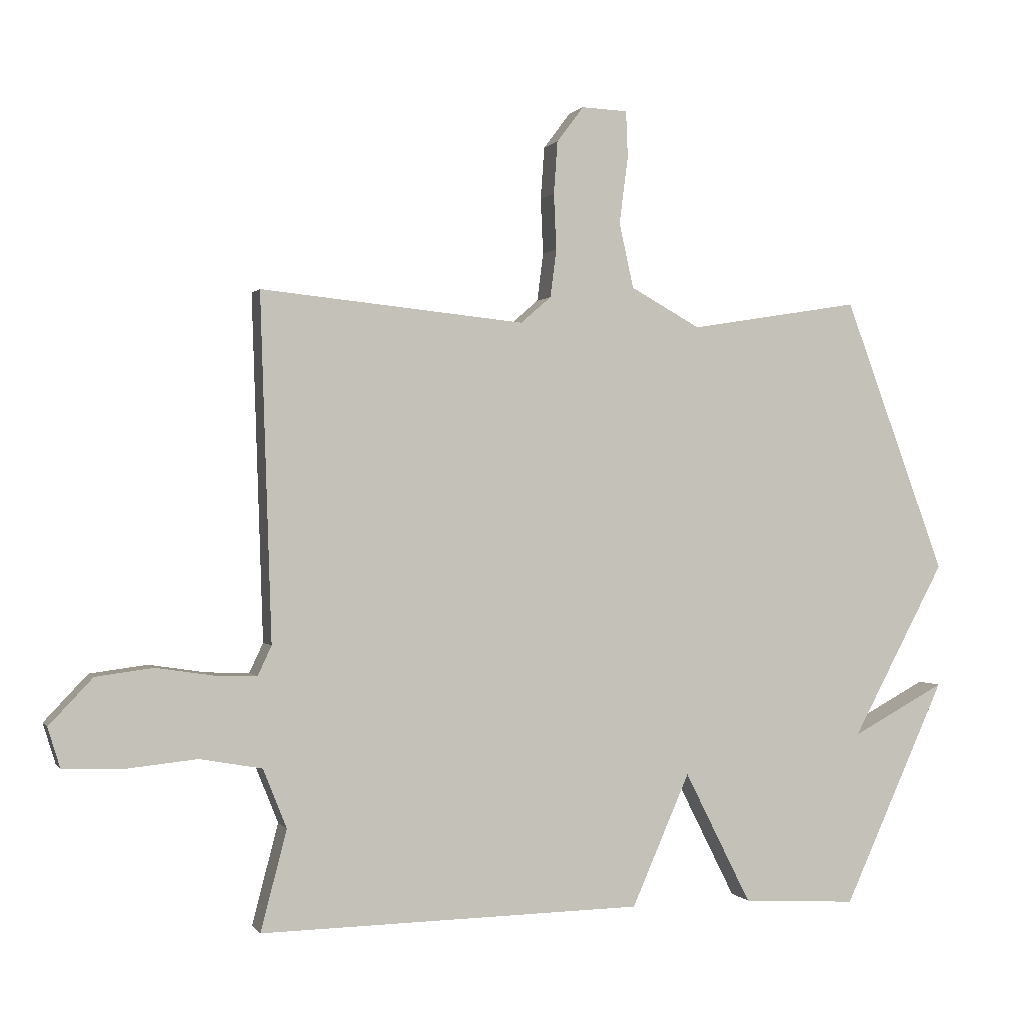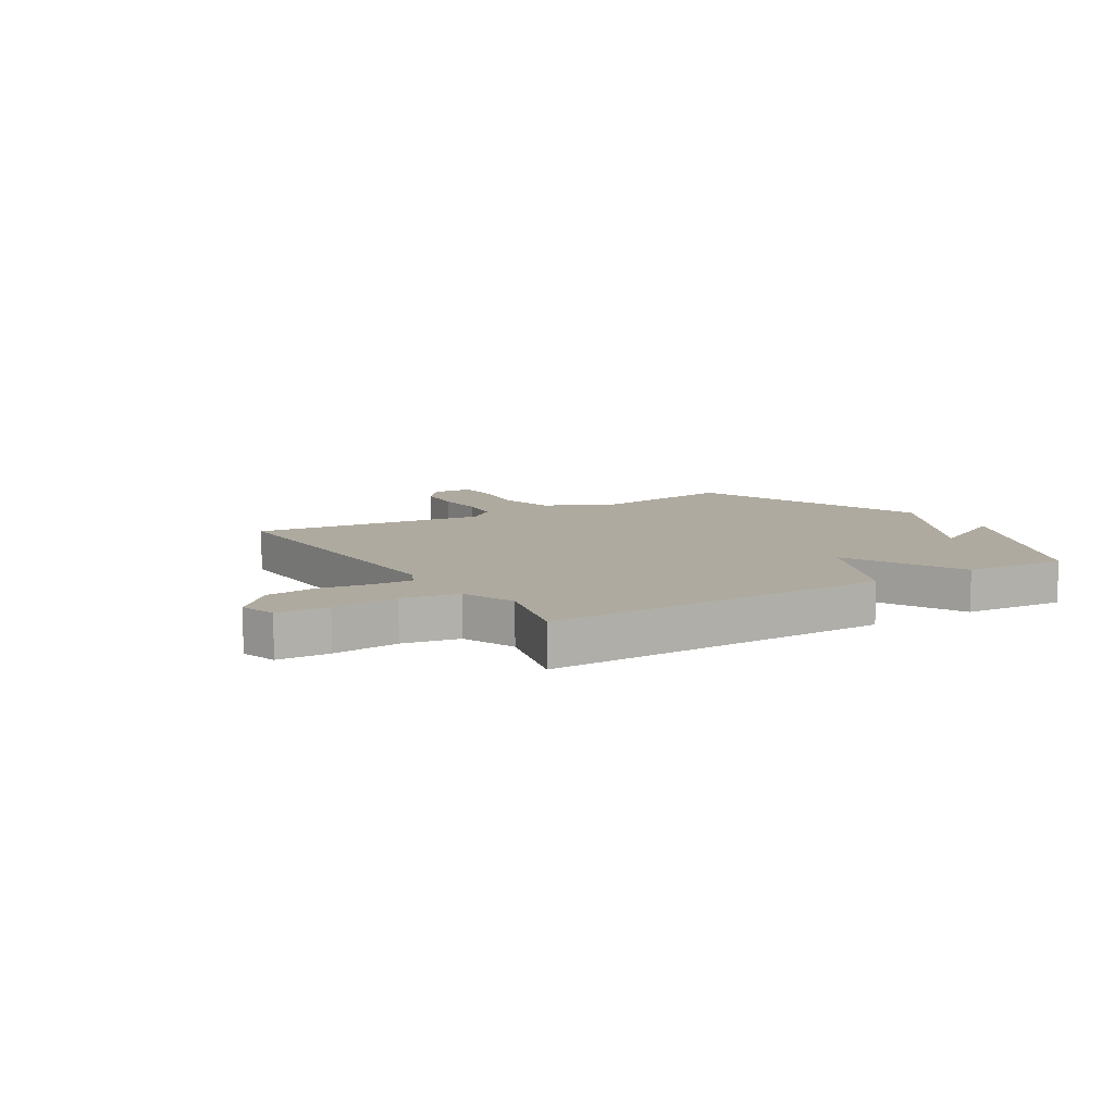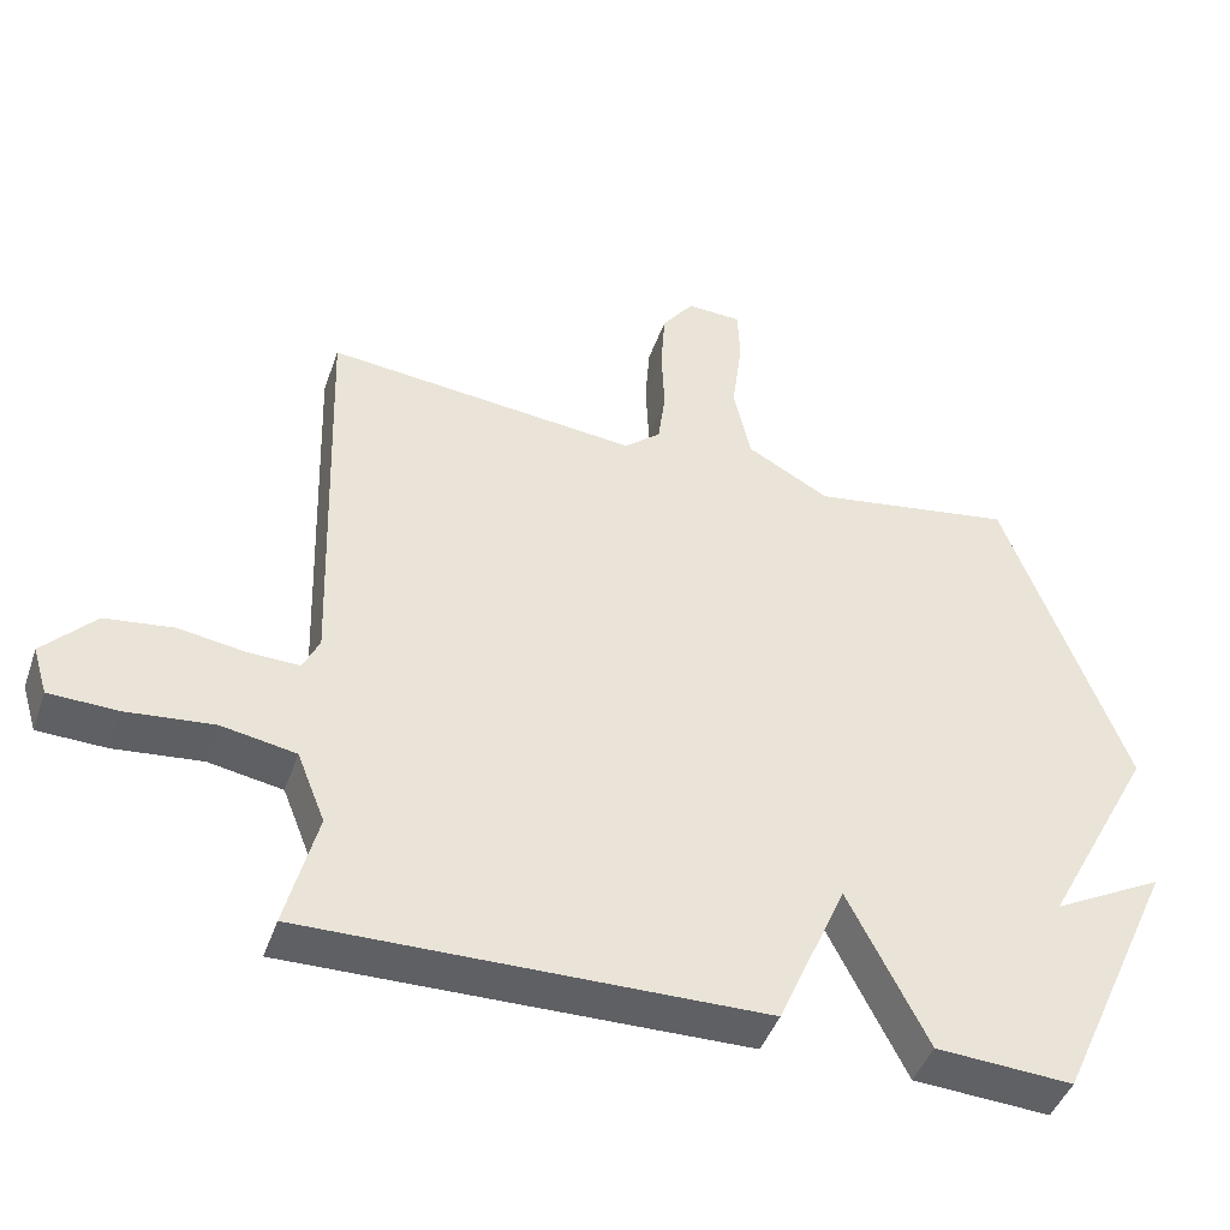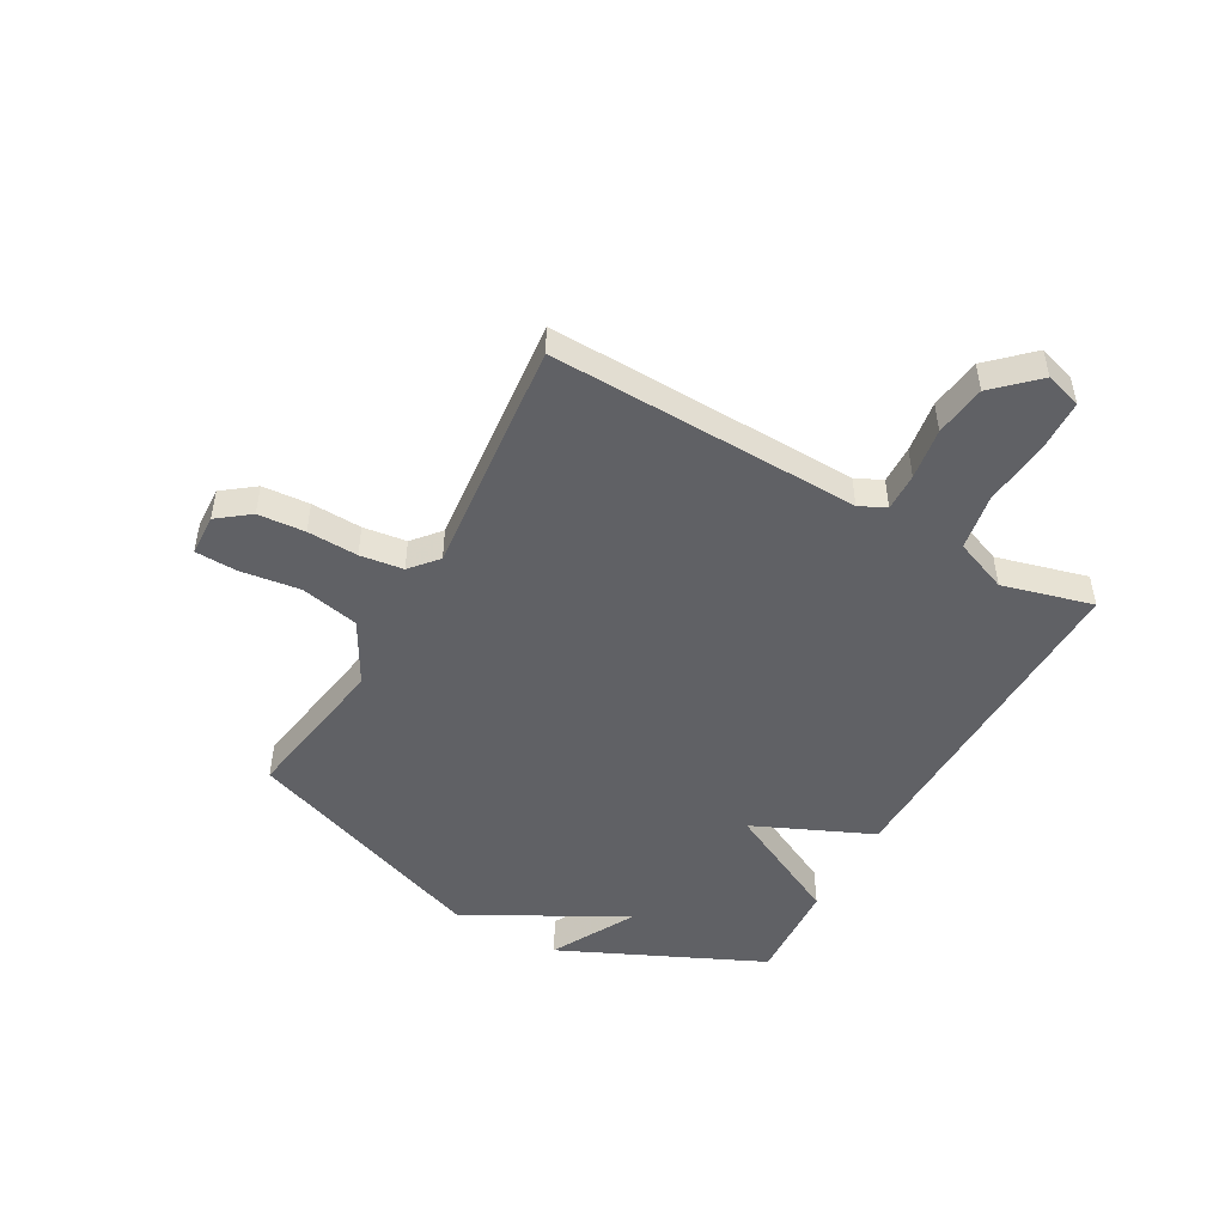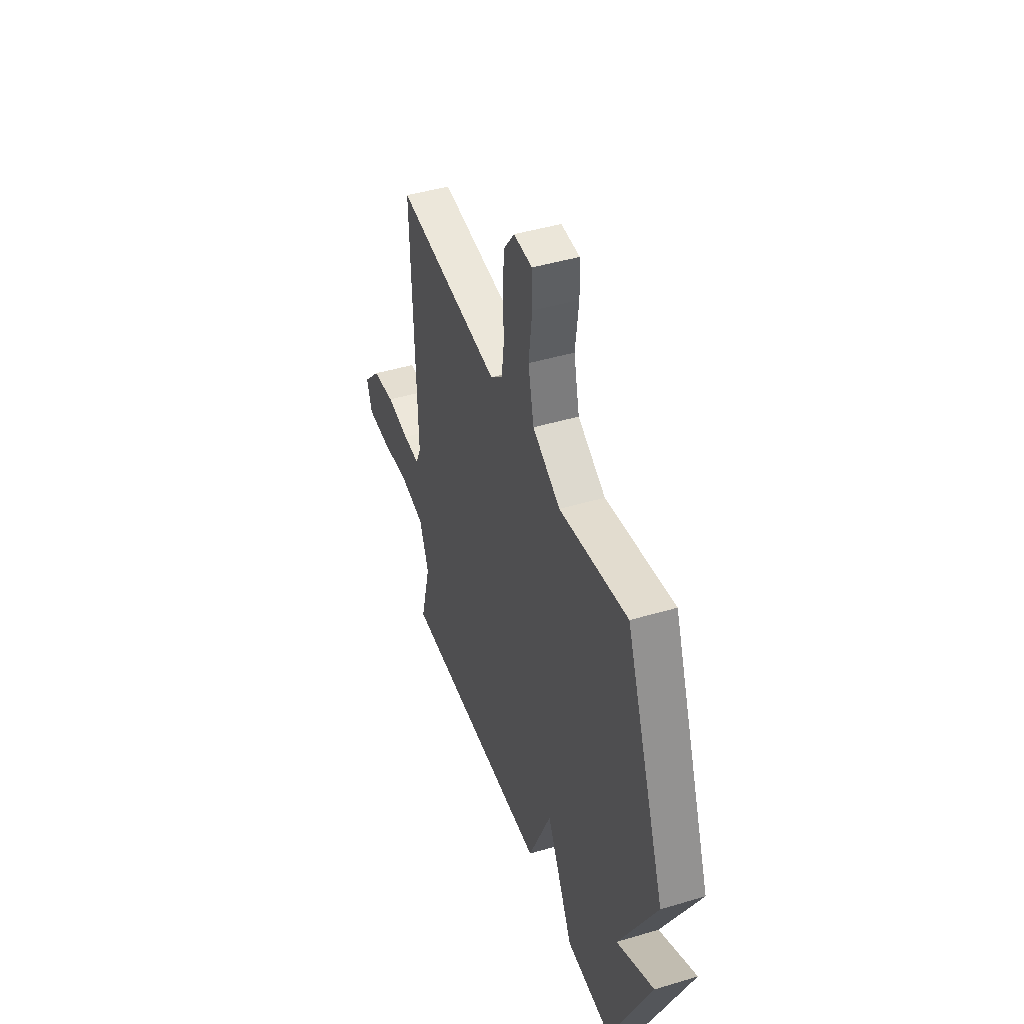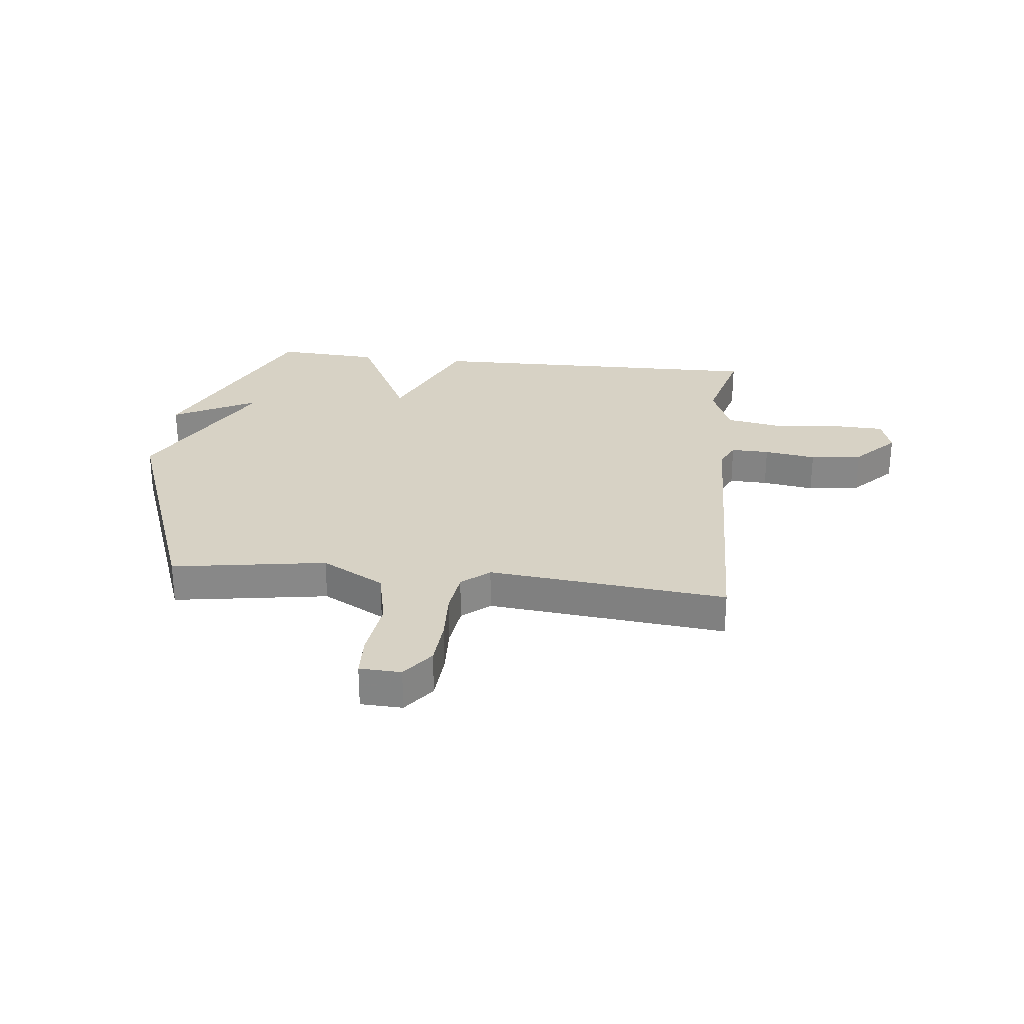
<metadata>
{"format":"obj","ext":"obj","renderer":"f3d","projection":"perspective","resolution":1024,"background":"white","views":[{"elev":0.3,"azim":163.1,"up":"+Z"},{"elev":9.4,"azim":148.4,"up":"+Y"},{"elev":-44.4,"azim":161.3,"up":"+Z"},{"elev":-48.8,"azim":60.8,"up":"+Y"},{"elev":44.5,"azim":-109.2,"up":"+Z"},{"elev":27.6,"azim":6.4,"up":"+Y"}]}
</metadata>
<code>
v 0.5 0.07 -0.5
v -0.116 0.07 -0.489
v -0.209 0.07 -0.277
v -0.316 0.07 -0.489
v -0.5 0.07 -0.5
v -0.664 0.07 -0.14
v -0.514 0.07 -0.22
v -0.664 0.07 0.06
v -0.5 0.07 0.5
v -0.226 0.07 0.456
v -0.114 0.07 0.518
v -0.091 0.07 0.622
v -0.105 0.07 0.73
v -0.102 0.07 0.804
v -0.028 0.07 0.807
v 0.015 0.07 0.75
v 0.021 0.07 0.666
v 0.017 0.07 0.576
v 0.027 0.07 0.499
v 0.076 0.07 0.457
v 0.5 0.07 0.5
v 0.482 0.07 -0.053
v 0.504 0.07 -0.1
v 0.572 0.07 -0.098
v 0.664 0.07 -0.084
v 0.756 0.07 -0.096
v 0.826 0.07 -0.17
v 0.806 0.07 -0.235
v 0.714 0.07 -0.238
v 0.596 0.07 -0.226
v 0.496 0.07 -0.244
v 0.458 0.07 -0.339
v 0.5 0 -0.5
v -0.116 0 -0.489
v -0.209 0 -0.277
v -0.316 0 -0.489
v -0.5 0 -0.5
v -0.664 0 -0.14
v -0.514 0 -0.22
v -0.664 0 0.06
v -0.5 0 0.5
v -0.226 0 0.456
v -0.114 0 0.518
v -0.091 0 0.622
v -0.105 0 0.73
v -0.102 0 0.804
v -0.028 0 0.807
v 0.015 0 0.75
v 0.021 0 0.666
v 0.017 0 0.576
v 0.027 0 0.499
v 0.076 0 0.457
v 0.5 0 0.5
v 0.482 0 -0.053
v 0.504 0 -0.1
v 0.572 0 -0.098
v 0.664 0 -0.084
v 0.756 0 -0.096
v 0.826 0 -0.17
v 0.806 0 -0.235
v 0.714 0 -0.238
v 0.596 0 -0.226
v 0.496 0 -0.244
v 0.458 0 -0.339
f 28 29 30
f 27 28 30
f 26 27 30
f 25 26 30
f 24 25 30
f 23 24 30 31
f 22 23 31 32
f 20 21 22 32
f 16 17 18
f 15 16 18
f 14 15 18
f 13 14 18
f 12 13 18
f 11 12 18 19
f 1 2 3
f 32 1 3
f 20 32 3
f 19 20 3
f 11 19 3
f 10 11 3
f 4 5 6 7
f 8 9 10
f 7 8 10
f 4 7 10
f 3 4 10
f 62 61 60
f 62 60 59
f 62 59 58
f 62 58 57
f 62 57 56
f 63 62 56 55
f 64 63 55 54
f 64 54 53 52
f 50 49 48
f 50 48 47
f 50 47 46
f 50 46 45
f 50 45 44
f 51 50 44 43
f 35 34 33
f 35 33 64
f 35 64 52
f 35 52 51
f 35 51 43
f 35 43 42
f 39 38 37 36
f 42 41 40
f 42 40 39
f 42 39 36
f 42 36 35
f 1 33 34 2
f 2 34 35 3
f 3 35 36 4
f 4 36 37 5
f 5 37 38 6
f 6 38 39 7
f 7 39 40 8
f 8 40 41 9
f 9 41 42 10
f 10 42 43 11
f 11 43 44 12
f 12 44 45 13
f 13 45 46 14
f 14 46 47 15
f 15 47 48 16
f 16 48 49 17
f 17 49 50 18
f 18 50 51 19
f 19 51 52 20
f 20 52 53 21
f 21 53 54 22
f 22 54 55 23
f 23 55 56 24
f 24 56 57 25
f 25 57 58 26
f 26 58 59 27
f 27 59 60 28
f 28 60 61 29
f 29 61 62 30
f 30 62 63 31
f 31 63 64 32
f 32 64 33 1

</code>
